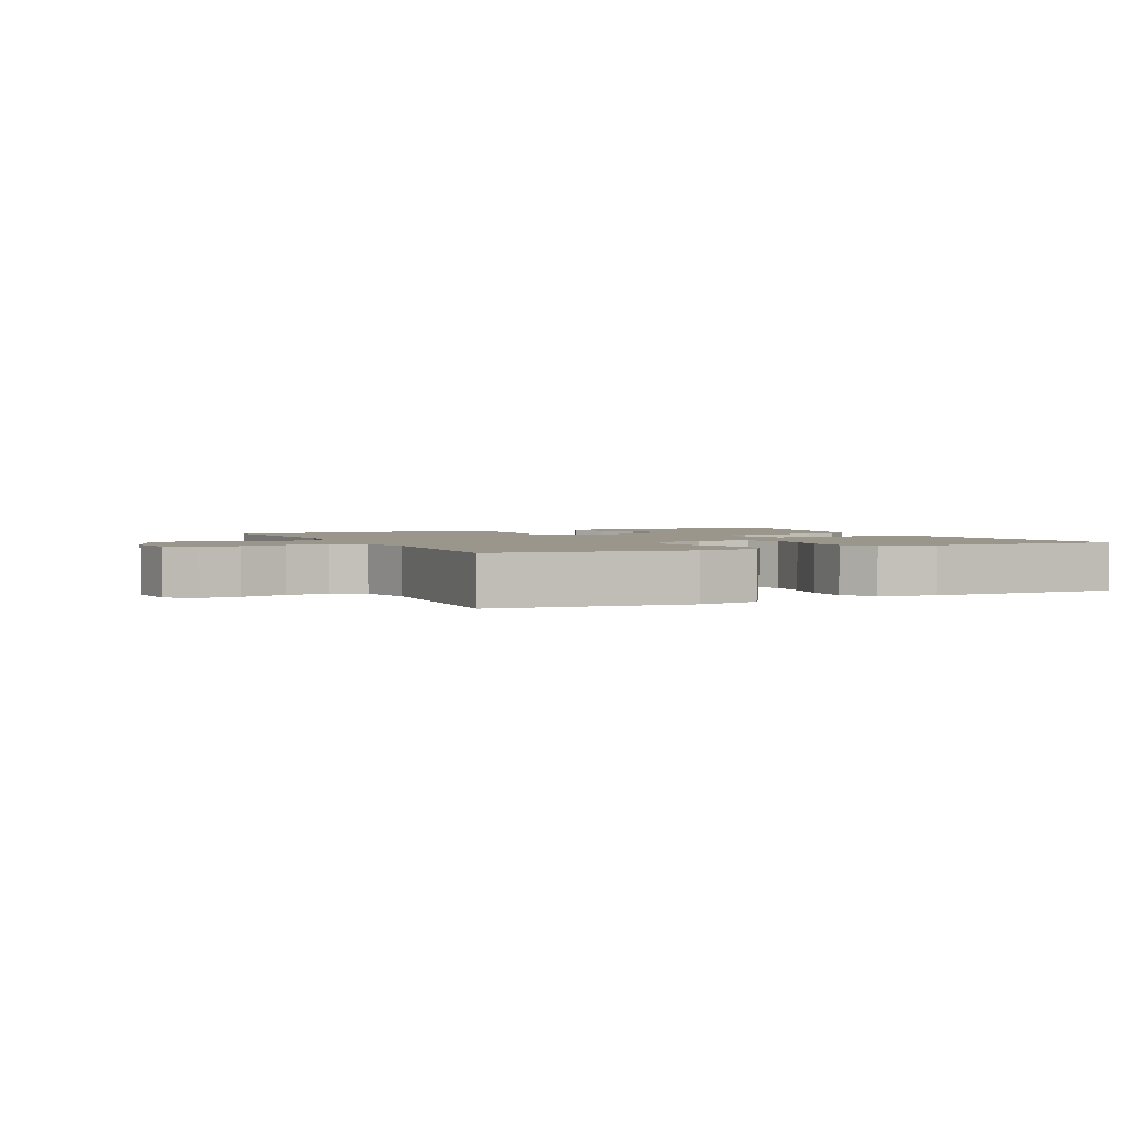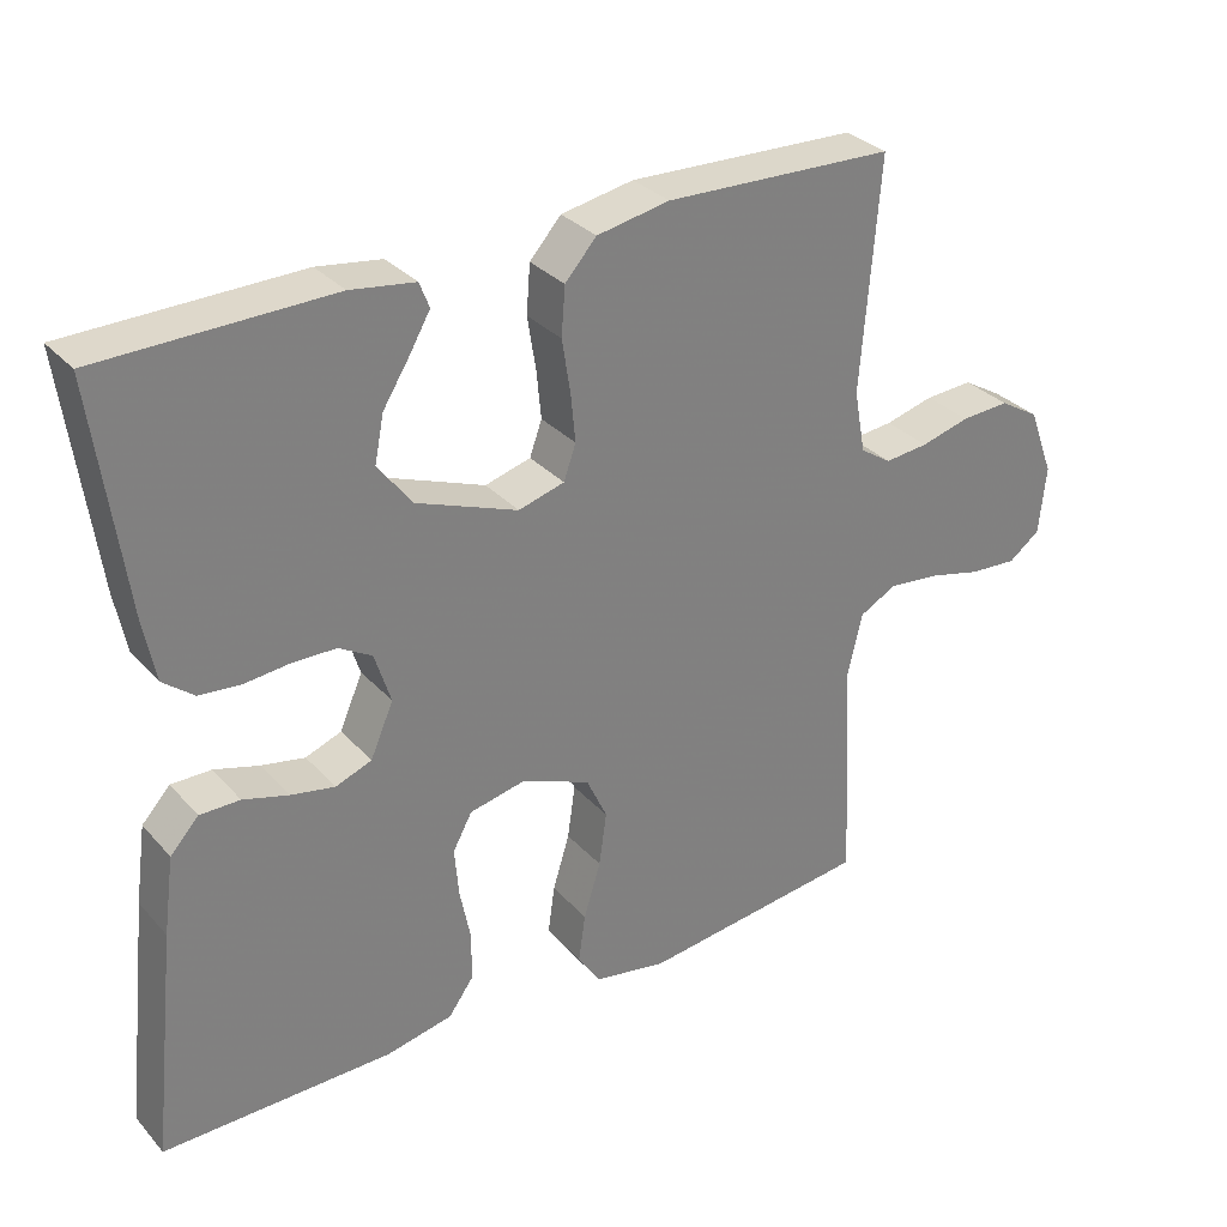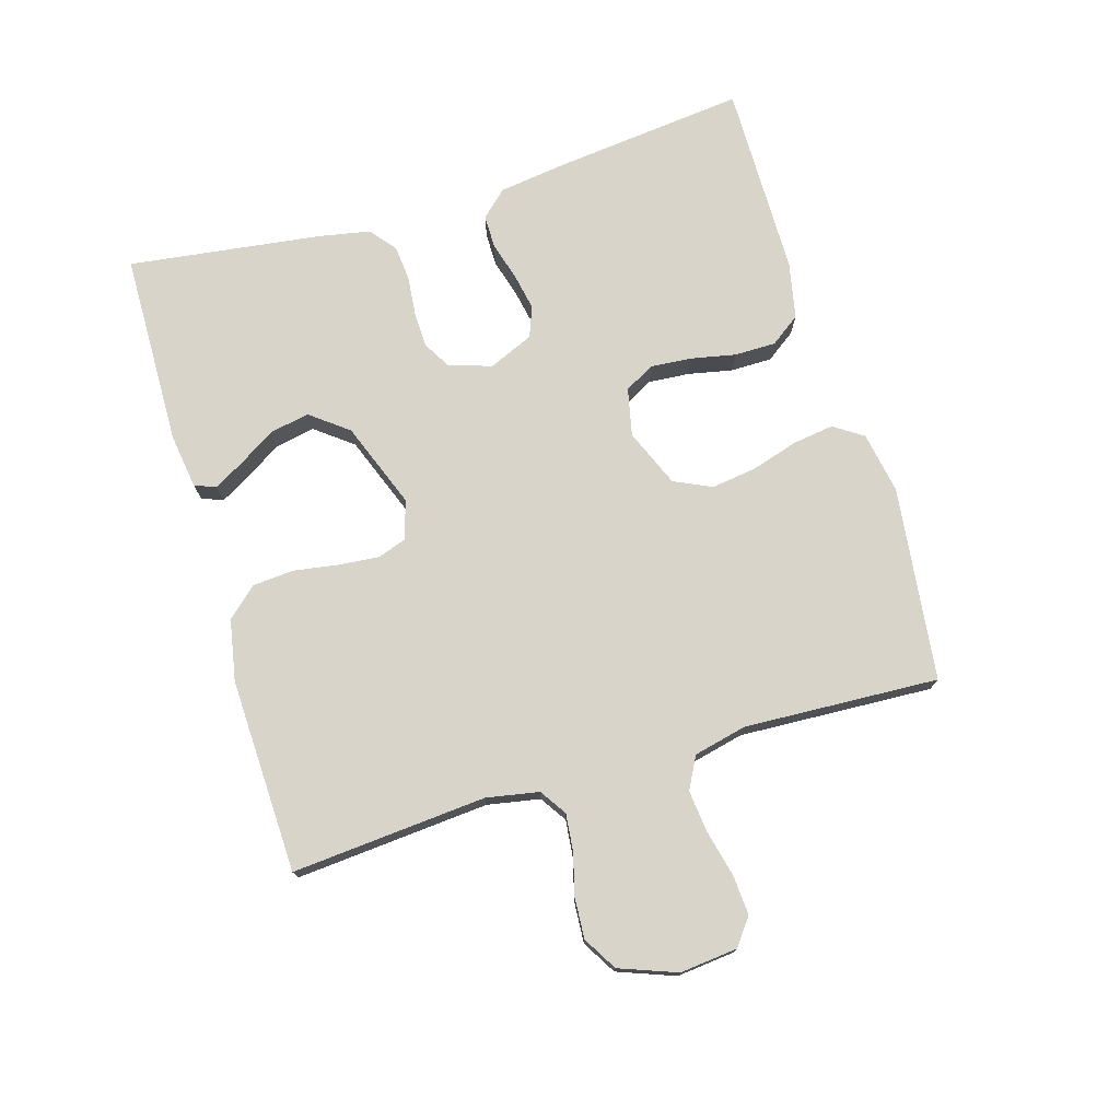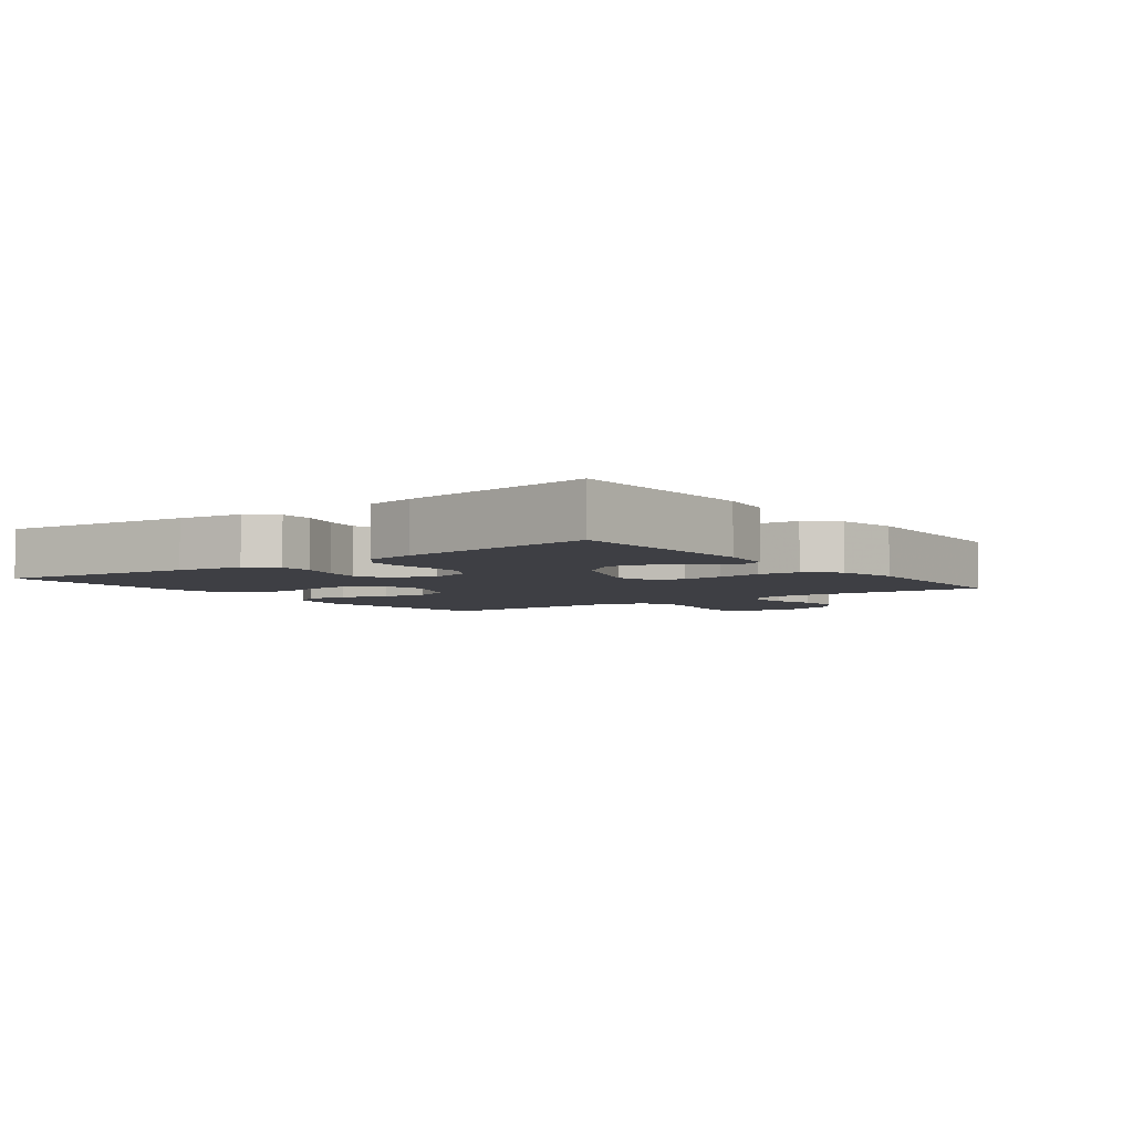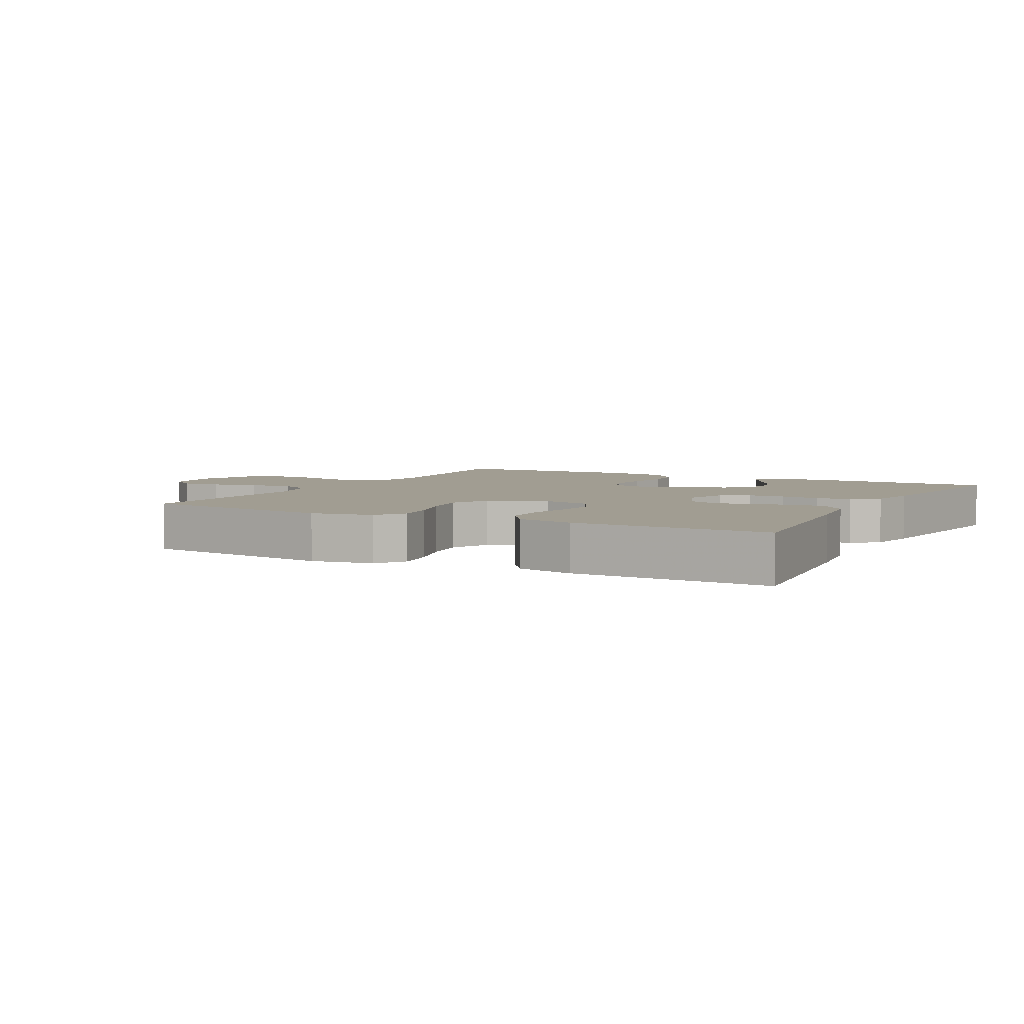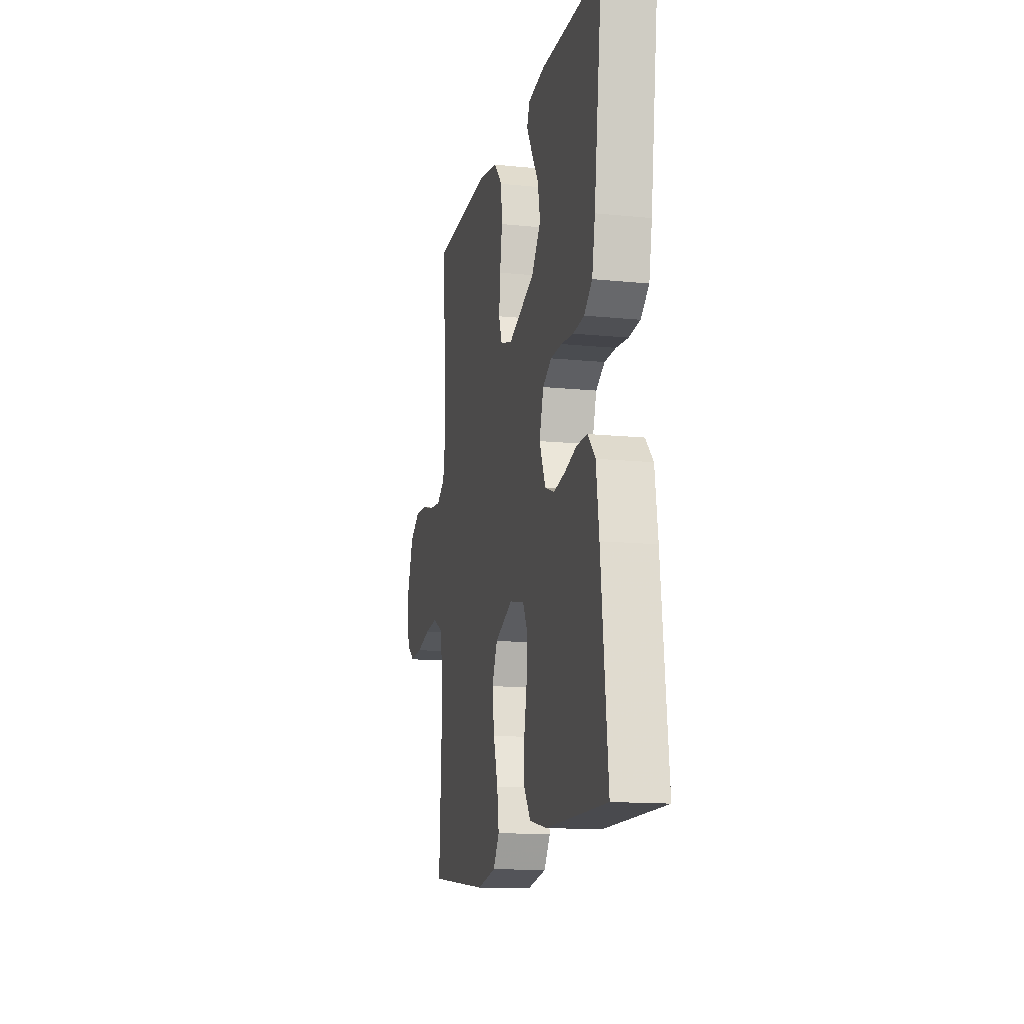
<metadata>
{"format":"obj","ext":"obj","renderer":"f3d","projection":"perspective","resolution":1024,"background":"white","views":[{"elev":2.3,"azim":154.6,"up":"+Y"},{"elev":31.2,"azim":-34.1,"up":"+Z"},{"elev":74.9,"azim":73.3,"up":"+Y"},{"elev":-4.5,"azim":-53.3,"up":"+Y"},{"elev":4.8,"azim":-151.7,"up":"+Y"},{"elev":-14.0,"azim":-102.5,"up":"+Z"}]}
</metadata>
<code>
v -0.5 0.07 -0.5
v -0.467 0.07 -0.2
v -0.453 0.07 -0.099
v -0.416 0.07 -0.059
v -0.364 0.07 -0.059
v -0.305 0.07 -0.076
v -0.248 0.07 -0.087
v -0.201 0.07 -0.069
v -0.171 0.07 0
v -0.192 0.07 0.066
v -0.235 0.07 0.091
v -0.291 0.07 0.092
v -0.351 0.07 0.086
v -0.405 0.07 0.091
v -0.445 0.07 0.123
v -0.46 0.07 0.2
v -0.5 0.07 0.5
v -0.2 0.07 0.506
v -0.116 0.07 0.494
v -0.103 0.07 0.461
v -0.13 0.07 0.414
v -0.165 0.07 0.358
v -0.177 0.07 0.297
v -0.132 0.07 0.239
v 0 0.07 0.189
v 0.06 0.07 0.206
v 0.076 0.07 0.251
v 0.07 0.07 0.314
v 0.059 0.07 0.383
v 0.064 0.07 0.446
v 0.105 0.07 0.492
v 0.2 0.07 0.51
v 0.5 0.07 0.5
v 0.476 0.07 0.2
v 0.491 0.07 0.119
v 0.532 0.07 0.092
v 0.589 0.07 0.098
v 0.653 0.07 0.115
v 0.716 0.07 0.119
v 0.768 0.07 0.088
v 0.801 0.07 0
v 0.792 0.07 -0.089
v 0.751 0.07 -0.12
v 0.689 0.07 -0.116
v 0.619 0.07 -0.099
v 0.553 0.07 -0.092
v 0.504 0.07 -0.118
v 0.485 0.07 -0.2
v 0.5 0.07 -0.5
v 0.2 0.07 -0.537
v 0.105 0.07 -0.52
v 0.075 0.07 -0.475
v 0.084 0.07 -0.412
v 0.106 0.07 -0.34
v 0.116 0.07 -0.27
v 0.089 0.07 -0.212
v 0 0.07 -0.175
v -0.074 0.07 -0.191
v -0.099 0.07 -0.237
v -0.094 0.07 -0.3
v -0.08 0.07 -0.369
v -0.08 0.07 -0.433
v -0.113 0.07 -0.479
v -0.2 0.07 -0.497
v -0.5 0 -0.5
v -0.467 0 -0.2
v -0.453 0 -0.099
v -0.416 0 -0.059
v -0.364 0 -0.059
v -0.305 0 -0.076
v -0.248 0 -0.087
v -0.201 0 -0.069
v -0.171 0 0
v -0.192 0 0.066
v -0.235 0 0.091
v -0.291 0 0.092
v -0.351 0 0.086
v -0.405 0 0.091
v -0.445 0 0.123
v -0.46 0 0.2
v -0.5 0 0.5
v -0.2 0 0.506
v -0.116 0 0.494
v -0.103 0 0.461
v -0.13 0 0.414
v -0.165 0 0.358
v -0.177 0 0.297
v -0.132 0 0.239
v 0 0 0.189
v 0.06 0 0.206
v 0.076 0 0.251
v 0.07 0 0.314
v 0.059 0 0.383
v 0.064 0 0.446
v 0.105 0 0.492
v 0.2 0 0.51
v 0.5 0 0.5
v 0.476 0 0.2
v 0.491 0 0.119
v 0.532 0 0.092
v 0.589 0 0.098
v 0.653 0 0.115
v 0.716 0 0.119
v 0.768 0 0.088
v 0.801 0 0
v 0.792 0 -0.089
v 0.751 0 -0.12
v 0.689 0 -0.116
v 0.619 0 -0.099
v 0.553 0 -0.092
v 0.504 0 -0.118
v 0.485 0 -0.2
v 0.5 0 -0.5
v 0.2 0 -0.537
v 0.105 0 -0.52
v 0.075 0 -0.475
v 0.084 0 -0.412
v 0.106 0 -0.34
v 0.116 0 -0.27
v 0.089 0 -0.212
v 0 0 -0.175
v -0.074 0 -0.191
v -0.099 0 -0.237
v -0.094 0 -0.3
v -0.08 0 -0.369
v -0.08 0 -0.433
v -0.113 0 -0.479
v -0.2 0 -0.497
f 4 5 6
f 3 4 6
f 2 3 6
f 1 2 6
f 64 1 6
f 63 64 6
f 62 63 6
f 61 62 6
f 60 61 6
f 59 60 6 7
f 58 59 7 8
f 57 58 8 9
f 56 57 9 10
f 52 53 54
f 51 52 54
f 50 51 54
f 49 50 54
f 48 49 54
f 47 48 54 55
f 46 47 55 56
f 43 44 45
f 42 43 45
f 41 42 45
f 40 41 45
f 39 40 45
f 38 39 45
f 37 38 45
f 36 37 45 46
f 46 56 10
f 36 46 10
f 35 36 10
f 32 33 34
f 31 32 34
f 30 31 34
f 29 30 34
f 28 29 34
f 27 28 34 35
f 20 21 22
f 19 20 22
f 18 19 22
f 17 18 22
f 16 17 22
f 15 16 22
f 14 15 22
f 13 14 22
f 12 13 22 23
f 11 12 23 24
f 26 27 35
f 35 10 11
f 26 35 11
f 25 26 11
f 11 24 25
f 70 69 68
f 70 68 67
f 70 67 66
f 70 66 65
f 70 65 128
f 70 128 127
f 70 127 126
f 70 126 125
f 70 125 124
f 71 70 124 123
f 72 71 123 122
f 73 72 122 121
f 74 73 121 120
f 118 117 116
f 118 116 115
f 118 115 114
f 118 114 113
f 118 113 112
f 119 118 112 111
f 120 119 111 110
f 109 108 107
f 109 107 106
f 109 106 105
f 109 105 104
f 109 104 103
f 109 103 102
f 109 102 101
f 110 109 101 100
f 74 120 110
f 74 110 100
f 74 100 99
f 98 97 96
f 98 96 95
f 98 95 94
f 98 94 93
f 98 93 92
f 99 98 92 91
f 86 85 84
f 86 84 83
f 86 83 82
f 86 82 81
f 86 81 80
f 86 80 79
f 86 79 78
f 86 78 77
f 87 86 77 76
f 88 87 76 75
f 99 91 90
f 75 74 99
f 75 99 90
f 75 90 89
f 89 88 75
f 1 65 66 2
f 2 66 67 3
f 3 67 68 4
f 4 68 69 5
f 5 69 70 6
f 6 70 71 7
f 7 71 72 8
f 8 72 73 9
f 9 73 74 10
f 10 74 75 11
f 11 75 76 12
f 12 76 77 13
f 13 77 78 14
f 14 78 79 15
f 15 79 80 16
f 16 80 81 17
f 17 81 82 18
f 18 82 83 19
f 19 83 84 20
f 20 84 85 21
f 21 85 86 22
f 22 86 87 23
f 23 87 88 24
f 24 88 89 25
f 25 89 90 26
f 26 90 91 27
f 27 91 92 28
f 28 92 93 29
f 29 93 94 30
f 30 94 95 31
f 31 95 96 32
f 32 96 97 33
f 33 97 98 34
f 34 98 99 35
f 35 99 100 36
f 36 100 101 37
f 37 101 102 38
f 38 102 103 39
f 39 103 104 40
f 40 104 105 41
f 41 105 106 42
f 42 106 107 43
f 43 107 108 44
f 44 108 109 45
f 45 109 110 46
f 46 110 111 47
f 47 111 112 48
f 48 112 113 49
f 49 113 114 50
f 50 114 115 51
f 51 115 116 52
f 52 116 117 53
f 53 117 118 54
f 54 118 119 55
f 55 119 120 56
f 56 120 121 57
f 57 121 122 58
f 58 122 123 59
f 59 123 124 60
f 60 124 125 61
f 61 125 126 62
f 62 126 127 63
f 63 127 128 64
f 64 128 65 1

</code>
